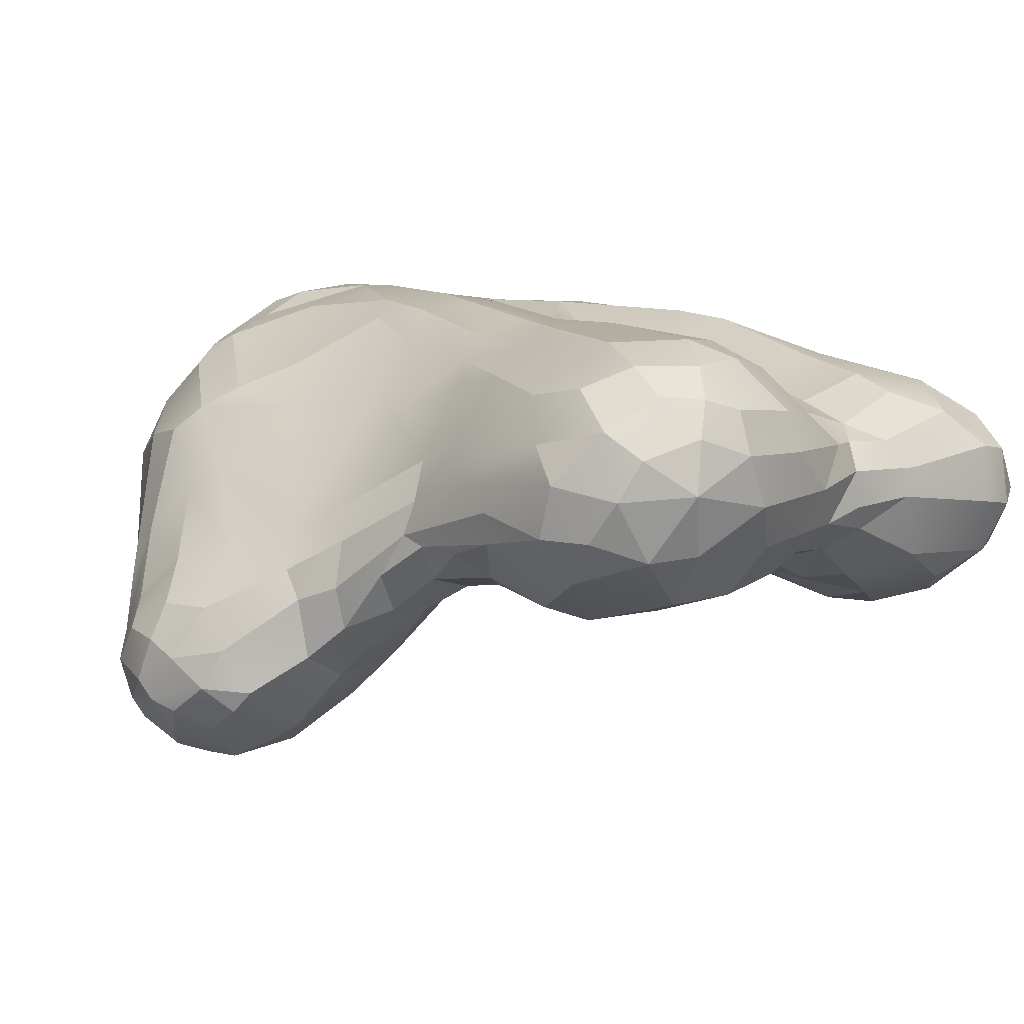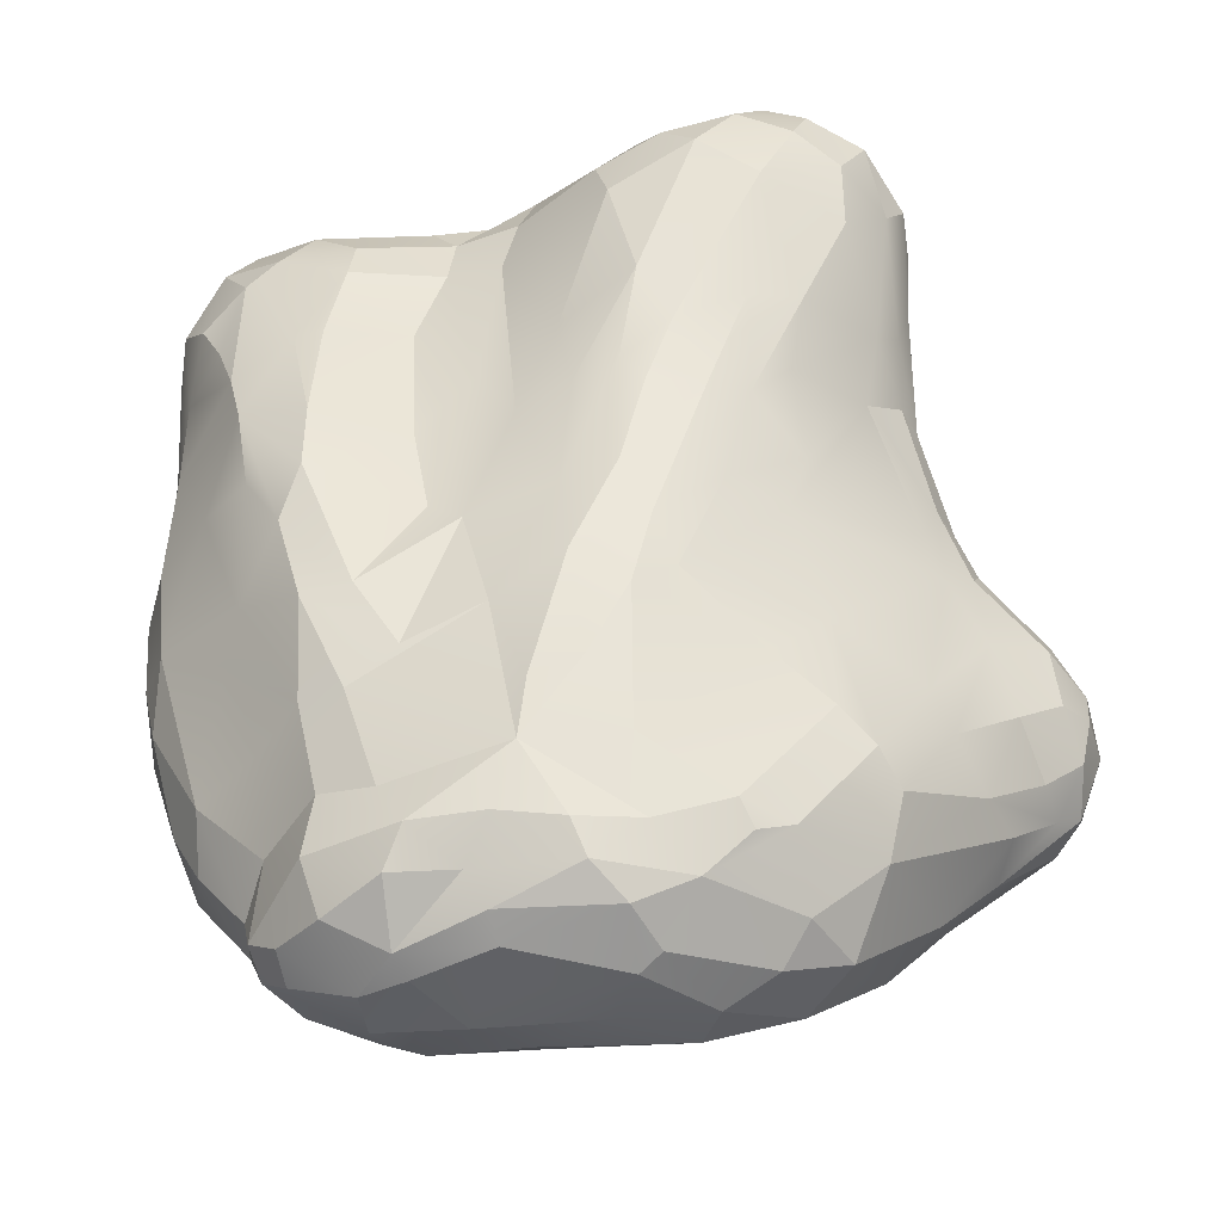
<metadata>
{"format":"obj","ext":"obj","renderer":"f3d","projection":"perspective","resolution":1024,"background":"white","views":[{"elev":10.4,"azim":-44.5,"up":"+Y"},{"elev":-36.4,"azim":-170.9,"up":"+Z"}]}
</metadata>
<code>
o HandPalm2FingerLeft
v -0.619 -0.2533 -0.9575
v -0.8807 -0.4909 -0.6179
v -0.4914 -0.2331 -0.8252
v -0.3509 -0.1159 -1.076
v -0.07355 0.03076 -1.065
v -0.2147 0.01842 -1.236
v -0.1184 0.05372 -1.288
v -0.5677 -0.1642 -1.108
v -0.2188 0.1531 -1.421
v -0.7817 0.06747 0.2938
v -0.7915 0.09509 0.4363
v -0.5501 0.1085 0.2835
v -0.06109 0.1062 0.3088
v 0.2495 0.0727 0.3265
v 0.07121 -0.0024 -0.008788
v -0.472 0.09227 0.1222
v -0.3846 0.01469 -0.1336
v -0.6745 0.03996 0.1411
v -0.4931 -0.0591 -0.1666
v -0.6881 -0.3079 -0.2878
v -0.7606 -0.2066 -0.0667
v -0.3955 -0.1315 -0.4818
v -0.06791 -0.02749 -0.8438
v 0.05779 -0.01198 -0.9007
v -0.05966 0.000968 -0.2162
v 0.2547 -0.08867 -0.162
v 0.0299 -0.03691 -0.5786
v -0.1057 -0.02296 -0.5729
v -0.2006 0.01011 -0.3877
v 0.4352 -0.09842 0.01171
v -0.2252 -0.05725 -0.6229
v -0.2322 0.02311 -0.1792
v 0.5162 -0.1117 -0.7563
v 0.3334 -0.05296 -0.962
v 0.4007 -0.1445 -0.5761
v 0.1773 0.04013 -1.173
v -0.7095 -0.4017 -0.5873
v -0.522 -0.2547 -0.5558
v -0.6781 0.085 0.408
v -0.3058 0.1139 0.4922
v -0.8561 -0.01068 0.1855
v -0.427 0.06017 -1.368
v -0.01478 0.1571 -1.416
v 0.11 0.0976 -1.363
v -0.6604 -0.08883 -1.202
v 0.4564 0.1388 -1.283
v 0.847 -0.07766 0.08627
v 0.6774 -0.1018 0.1062
v 0.8018 -0.08427 0.2573
v 0.5454 0.1118 -1.201
v 0.5524 -0.02352 -1.056
v 0.576 -0.1741 -0.1682
v 0.9394 -0.07163 -0.1911
v 0.9733 -0.03416 -0.383
v 0.7838 -0.1129 -0.6051
v 0.2453 0.7012 0.1234
v 0.515 0.7723 0.1777
v 0.2783 0.6229 0.5244
v 0.2651 0.167 -1.416
v 0.01843 0.1364 0.5005
v -0.08 0.1278 0.7172
v 0.5174 -0.06429 0.1788
v 0.6138 -0.09106 0.2867
v 0.3068 0.05013 0.3623
v -0.9708 0.1248 0.3473
v 0.08578 0.6875 0.2927
v 0.1895 0.7338 -0.1623
v -0.547 0.04309 0.6646
v -0.7469 0.03334 0.7599
v 0.04599 0.1003 0.7613
v 0.2887 0.001521 0.5761
v -0.7008 0.6121 -1.124
v -0.608 0.6644 -1.16
v -0.577 0.704 -1.091
v -1.188 -0.5078 -0.3342
v -1.359 -0.4111 -0.4152
v -1.328 -0.3824 -0.2681
v -1.183 0.1512 -0.3344
v -1.243 0.09362 -0.5313
v -1.078 0.2697 -0.6843
v -0.3221 0.8596 -0.1699
v -0.3857 0.8346 0.1021
v -0.5395 0.7827 0.1177
v -1.172 0.0337 -0.03071
v -1.155 -0.1433 -0.009987
v -1.348 -0.1208 -0.1804
v -0.4587 0.8256 0.3104
v -1.391 -0.2355 -0.2247
v -1.295 -0.2467 -0.1129
v -0.1673 0.8487 -0.2162
v -0.1912 0.8055 0.1441
v -0.3158 0.83 0.1806
v -0.4559 0.7963 -0.4718
v -0.3996 0.8313 -0.3261
v -0.5699 0.7321 -0.1597
v -0.6424 0.7234 0.1192
v -0.6476 0.7774 0.4059
v -0.7877 0.7114 0.4298
v 0.691 0.2896 -1.179
v 0.6429 0.1811 -1.187
v 0.7625 0.08955 -1.048
v -0.4817 0.6698 -1.277
v -0.3789 0.5822 -1.415
v -0.3199 0.7066 -1.356
v -0.797 0.5348 -0.4819
v -0.807 0.5725 -0.7696
v -0.6577 0.6494 -0.6485
v -1.08 0.2139 0.06625
v -0.9233 0.4589 0.253
v -1.011 0.3563 0.3126
v -1.338 -0.002498 -0.2704
v -0.1968 0.8636 -0.4367
v 0.006038 0.8194 -0.542
v -0.3484 0.8439 -0.5402
v -0.9738 -0.3049 -0.907
v -0.8159 -0.1719 -1.114
v -0.9314 -0.1821 -1.052
v -0.8949 0.5066 -0.8539
v -0.9456 0.4298 -0.9394
v -0.3441 0.7966 -0.9409
v -1.026 0.3269 -0.5784
v -1.036 0.2336 0.3712
v -1.031 0.277 0.6348
v -1.01 0.2243 0.4813
v -0.745 0.6715 0.2238
v -1.019 0.4313 0.4944
v -0.9635 0.5214 0.4308
v -1.049 0.3696 0.6405
v -1.044 0.2587 0.2996
v -1.119 0.07908 0.08125
v -1.04 0.2716 -0.05459
v -1.082 0.2249 -0.1661
v -0.7136 0.6045 -0.1793
v -0.7641 0.5777 -0.003889
v -1.145 0.144 -0.8019
v -1.159 0.1144 -0.09852
v -0.8841 0.1391 0.4981
v -1.442 -0.2937 -0.4127
v -1.382 -0.3357 -0.5969
v -1.004 -0.2212 -0.9691
v -0.9884 -0.08633 0.1133
v -1.094 -0.04629 0.08926
v -1.002 0.01537 0.2067
v -1.142 -0.4332 -0.1941
v -1.008 -0.4731 -0.2688
v -1.359 -0.01078 -0.4382
v -1.425 -0.1126 -0.4288
v -1.397 -0.1035 -0.5661
v -0.8491 -0.05035 -1.196
v -1.064 0.13 0.2217
v -1.03 -0.5258 -0.5724
v -0.9491 -0.5385 -0.5048
v -1.183 -0.5227 -0.4653
v -1.141 -0.3482 -0.8033
v -1.022 -0.447 -0.7424
v -1.228 -0.4641 -0.6442
v -1.273 -0.487 -0.5116
v 0.8637 0.2137 -0.9652
v 0.9122 0.3158 -0.8266
v 0.816 0.3761 -0.9892
v -1.302 -0.3164 -0.715
v -1.103 -0.3805 -0.1234
v -1.316 -0.3104 -0.1672
v -1.378 -0.2234 -0.6619
v -1.316 -0.1453 -0.7103
v -0.8027 -0.3736 -0.8095
v -0.8037 -0.289 -0.9546
v -1.292 -0.03574 -0.6618
v -0.8487 -0.3358 -0.1636
v 0.6654 0.03502 -1.087
v -1.018 -0.2224 -0.02129
v -0.8806 -0.4913 -0.4166
v -1.329 -0.408 -0.6075
v -1.143 -0.1071 -0.9118
v -1.198 -0.002017 -0.8327
v -1.428 -0.1531 -0.3251
v -1.448 -0.2394 -0.4681
v -1.412 -0.323 -0.3405
v -0.9099 0.6944 0.6974
v 0.2695 0.7809 -1.027
v -0.07755 0.8518 -0.9748
v 0.1901 0.8255 -1.157
v 0.4318 0.7216 -0.9968
v 0.6689 0.4318 -1.163
v 0.616 0.4253 -1.327
v 0.8265 -0.005751 -0.8049
v 0.9472 0.1433 -0.7541
v 0.8054 0.4805 -0.8478
v 0.7274 0.5898 -0.5016
v 0.6101 0.6273 -0.7986
v 0.5976 0.5526 -1.061
v 0.6326 0.5101 -1.267
v 0.5474 0.2691 -1.343
v -0.3732 0.753 -1.16
v -0.2394 0.8555 -0.7516
v -0.1291 0.5009 -1.46
v -0.3151 0.5481 -1.451
v -0.2376 0.3813 -1.47
v -0.4838 0.3529 -1.457
v 0.4602 0.7192 -1.166
v -0.2368 0.7867 -1.275
v 0.4114 0.6924 -1.322
v 0.2413 0.6607 -1.41
v 0.3475 0.5396 -1.449
v 0.9921 0.05093 -0.5687
v -0.1008 0.8613 -0.8052
v -0.6739 0.02324 -1.304
v -0.0328 0.7426 0.115
v 0.0943 0.7534 -0.2228
v 0.5145 0.7864 -0.01827
v 0.3538 0.801 -0.4295
v 1.036 0.05057 -0.356
v 1.061 0.08972 -0.04009
v 1.057 0.1703 -0.3382
v 0.2423 0.7878 -1.269
v 0.491 0.7905 -0.4518
v 0.226 0.8035 -0.6354
v 1.019 0.2222 -0.5408
v 0.9831 0.3624 -0.5366
v 0.9609 -0.00624 0.1147
v 1.037 0.3025 -0.3537
v -0.7671 0.607 1.194
v -0.9254 0.5572 1.127
v -0.8205 0.7194 1.086
v -0.6938 0.1146 1.038
v -0.968 0.1939 0.9086
v -0.9966 0.02578 -1.091
v 0.9483 -0.01703 0.2946
v 1.029 0.1171 0.2663
v -0.6605 0.1569 -1.387
v -0.7963 0.2914 -1.326
v -0.6333 0.4068 -1.393
v 1.069 0.2519 -0.103
v 1.038 0.2425 0.4092
v 1.045 0.2328 0.1751
v 0.6884 0.6556 -0.3741
v 0.6802 0.7126 -0.01176
v 0.5671 0.7715 -0.1893
v 0.4882 0.7385 -0.7343
v 0.9555 0.444 -0.341
v -0.8997 0.3891 -1.116
v -1.009 0.3251 1.009
v -0.8841 0.2694 1.114
v -0.7126 0.4694 -1.294
v 0.9613 0.4281 0.5296
v 0.9991 0.4209 0.7942
v 0.9084 0.5335 0.7046
v 0.8324 0.5698 -3.8e-05
v 0.2144 0.5944 -1.448
v -0.001685 0.74 -1.36
v 0.0541 0.7811 -1.274
v -0.1445 0.7647 0.3767
v -0.3659 0.8427 0.486
v -0.4163 0.2165 -1.462
v -0.01147 0.6609 -1.414
v -0.01983 0.2352 -1.45
v -0.6311 0.07031 0.9227
v -0.4733 0.1134 1.052
v -0.4236 0.03096 0.8091
v 0.8517 -0.1154 0.5645
v -0.7472 0.2789 1.174
v -0.4368 0.2611 1.16
v 0.4305 -0.0485 0.8584
v 0.5093 -0.1109 0.6514
v 0.1107 0.3887 -1.472
v 0.6982 -0.1361 0.5331
v 0.069 0.1566 0.9651
v 0.2174 0.05418 0.9417
v 0.1802 0.02796 0.8068
v -0.7032 0.7041 1.152
v -0.5911 0.6687 1.181
v 0.7754 -0.1517 -0.1845
v 0.6453 -0.1711 -0.39
v -0.9822 0.4453 1.087
v -0.8044 0.4574 1.218
v 0.1107 0.4895 1.023
v 0.1933 0.526 0.9377
v 0.2735 0.4769 1.038
v 0.05675 0.4127 1.093
v -0.07792 0.2722 1.099
v -0.1796 0.3941 1.162
v 1.032 0.04915 0.5197
v 0.3621 0.7865 -0.7386
v -0.9101 0.728 0.8778
v -0.9721 0.6291 1.029
v 0.7265 0.6938 0.2459
v 0.6 0.6762 0.5212
v 0.365 0.231 -1.409
v 0.3617 0.3607 -1.448
v 0.5377 0.4781 -1.375
v -0.6039 0.5468 1.232
v -0.194 0.08216 0.8334
v 0.2983 0.3076 1.104
v 0.3964 0.1084 1.062
v 0.124 0.226 1.063
v 0.5439 0.5738 -1.323
v -0.6324 0.7843 1.067
v -0.01479 0.839 -1.155
v -0.1984 0.8222 -1.179
v -1.016 0.577 0.8115
v -0.2831 0.8083 0.8105
v 0.005439 0.5825 0.9334
v -0.2372 0.7372 0.9636
v 0.7732 -0.08711 0.8642
v 0.6357 -0.131 0.7349
v -0.6999 0.832 0.7866
v -0.8627 0.08062 0.6984
v -0.7902 0.7877 0.9703
v 0.6861 0.2486 1.139
v -0.3478 0.5263 1.196
v -0.5362 0.3962 1.23
v -0.1884 0.1237 0.9796
v -1.061 0.3277 0.8737
v -1.061 0.4807 0.9149
v 0.06865 0.3023 1.097
v -0.05224 0.1643 0.9581
v 0.772 -0.1294 0.7106
v 0.9217 0.06641 0.9882
v 0.8364 0.2211 1.111
v 0.947 0.2536 1.05
v 0.2036 0.5795 0.7721
v 0.04111 0.6188 0.7472
v -0.02876 0.5024 1.09
v 0.6191 -0.004532 0.9945
v 0.5166 0.6787 0.5273
v 0.472 0.6421 0.7734
v 0.8758 0.4891 0.9539
v 0.6845 0.6057 0.8768
v 0.7761 0.5968 0.8008
v 0.8406 0.5696 0.5844
v 0.7808 0.06918 1.06
v 0.9814 0.3894 0.2884
v 0.9271 -0.04845 0.7456
v 0.8162 0.4005 1.097
v -0.4282 0.7849 1.028
v -0.5275 0.8392 0.9319
v 1.015 0.09163 0.7899
v 0.9947 0.4057 -0.04382
v 0.602 0.5342 1.019
v 0.4641 0.5971 0.9042
v 0.7799 0.6271 0.4274
v 0.71 0.4207 1.105
v 1.008 0.1963 0.9515
v 1.051 0.2669 0.7335
v 0.3492 0.391 1.09
v -0.3348 0.6379 1.142
f 1 3 2
f 4 6 5
f 7 5 6
f 6 4 8
f 6 9 7
f 10 12 11
f 13 15 14
f 16 18 17
f 19 21 20
f 17 19 22
f 5 24 23
f 25 27 26
f 27 29 28
f 18 16 10
f 15 26 30
f 31 29 22
f 29 32 17
f 33 35 34
f 36 24 5
f 31 5 23
f 37 3 38
f 22 29 17
f 19 18 21
f 12 40 39
f 21 18 41
f 18 19 17
f 42 6 8
f 34 35 27
f 23 28 31
f 43 44 9
f 45 42 8
f 7 44 36
f 44 46 36
f 3 5 31
f 32 29 25
f 47 49 48
f 7 36 5
f 16 32 13
f 50 51 46
f 15 30 14
f 35 52 26
f 29 27 25
f 5 3 4
f 20 38 22
f 9 6 42
f 53 55 54
f 56 58 57
f 44 59 46
f 41 18 10
f 60 61 40
f 30 48 62
f 63 64 62
f 1 4 3
f 4 1 8
f 23 24 28
f 31 28 29
f 10 65 41
f 30 62 14
f 48 52 47
f 56 67 66
f 16 12 10
f 34 27 24
f 68 69 39
f 70 64 71
f 60 64 70
f 16 13 12
f 60 14 64
f 15 13 32
f 19 20 22
f 3 31 38
f 22 38 31
f 15 25 26
f 14 60 13
f 52 48 30
f 72 74 73
f 75 77 76
f 78 80 79
f 81 83 82
f 84 86 85
f 82 83 87
f 88 89 86
f 90 92 91
f 93 95 94
f 96 83 94
f 83 97 87
f 98 97 96
f 96 94 95
f 99 101 100
f 102 104 103
f 105 107 106
f 108 110 109
f 84 111 86
f 90 113 112
f 93 114 107
f 115 117 116
f 96 97 83
f 72 119 118
f 107 114 120
f 107 120 106
f 107 105 93
f 118 121 105
f 51 34 36
f 122 124 123
f 125 98 96
f 126 127 110
f 128 129 123
f 130 129 108
f 110 108 129
f 131 133 132
f 108 131 132
f 108 109 131
f 109 133 131
f 109 134 133
f 93 133 95
f 118 105 106
f 118 119 80
f 135 80 119
f 118 80 121
f 78 136 132
f 121 80 78
f 124 65 137
f 138 139 76
f 117 115 140
f 108 84 130
f 141 143 142
f 16 17 32
f 75 145 144
f 108 136 84
f 28 24 27
f 146 148 147
f 149 45 116
f 129 130 150
f 2 152 151
f 152 153 151
f 115 155 154
f 155 151 156
f 76 157 75
f 158 160 159
f 161 154 156
f 162 163 144
f 148 165 164
f 156 151 153
f 99 160 158
f 155 167 166
f 129 128 126
f 105 133 93
f 168 148 79
f 169 21 162
f 129 122 123
f 129 126 110
f 118 74 72
f 3 37 2
f 101 170 100
f 156 154 155
f 85 141 142
f 171 162 21
f 145 172 169
f 38 172 37
f 37 152 2
f 20 21 169
f 169 172 20
f 167 1 166
f 162 89 163
f 162 144 145
f 85 162 171
f 2 151 155
f 145 75 152
f 77 144 163
f 162 85 89
f 89 88 163
f 169 162 145
f 75 153 152
f 37 172 152
f 173 139 161
f 76 139 173
f 148 168 165
f 76 173 157
f 161 164 174
f 165 175 174
f 165 168 135
f 176 111 147
f 148 177 147
f 147 111 146
f 173 161 156
f 76 178 138
f 135 168 79
f 76 77 178
f 80 135 79
f 177 164 139
f 178 163 88
f 148 164 177
f 178 77 163
f 86 176 88
f 177 176 147
f 167 115 116
f 98 127 179
f 161 174 140
f 165 135 175
f 111 176 86
f 164 165 174
f 111 136 78
f 180 182 181
f 134 125 96
f 180 183 182
f 125 134 109
f 184 99 185
f 170 101 186
f 105 121 132
f 187 101 158
f 188 190 189
f 188 160 184
f 184 192 191
f 99 193 185
f 100 193 99
f 132 121 78
f 81 82 92
f 101 187 186
f 160 188 159
f 120 194 74
f 99 184 160
f 112 81 90
f 120 114 195
f 196 198 197
f 197 198 199
f 73 74 102
f 183 191 200
f 74 194 102
f 98 125 127
f 201 104 102
f 122 150 65
f 141 85 171
f 111 84 136
f 112 114 94
f 94 114 93
f 79 146 78
f 81 112 94
f 178 88 138
f 75 157 153
f 156 153 157
f 152 172 145
f 157 173 156
f 116 45 167
f 34 24 36
f 45 8 167
f 51 186 55
f 202 204 203
f 15 32 25
f 201 102 194
f 103 197 199
f 133 105 132
f 120 74 106
f 158 159 187
f 205 186 187
f 172 38 20
f 206 181 195
f 99 158 101
f 191 188 184
f 155 166 2
f 154 140 115
f 77 75 144
f 149 207 45
f 139 138 177
f 88 176 138
f 164 161 139
f 155 115 167
f 79 148 146
f 161 140 154
f 42 45 207
f 166 1 2
f 89 85 86
f 138 176 177
f 66 209 208
f 118 106 74
f 210 211 67
f 212 214 213
f 202 215 200
f 216 217 211
f 200 182 183
f 71 64 63
f 64 14 62
f 171 41 141
f 54 212 53
f 218 205 187
f 188 219 159
f 53 213 220
f 218 219 221
f 222 224 223
f 218 221 214
f 225 226 69
f 149 116 117
f 227 174 175
f 54 55 205
f 227 117 174
f 228 220 229
f 149 117 227
f 149 230 207
f 167 8 1
f 231 232 230
f 214 233 213
f 149 231 230
f 234 229 235
f 150 142 143
f 236 238 237
f 236 239 216
f 236 189 239
f 240 219 188
f 159 218 187
f 135 119 241
f 205 218 214
f 242 226 243
f 231 241 244
f 245 247 246
f 244 241 72
f 72 241 119
f 73 102 72
f 102 244 72
f 220 228 47
f 237 248 236
f 102 103 232
f 244 102 232
f 232 199 230
f 232 103 199
f 235 213 233
f 203 204 249
f 209 90 208
f 201 251 250
f 91 253 252
f 199 198 254
f 210 238 211
f 210 67 56
f 197 104 255
f 103 104 197
f 56 57 210
f 111 78 146
f 254 256 9
f 250 104 201
f 257 259 258
f 209 66 67
f 260 49 228
f 258 262 261
f 71 264 263
f 54 205 212
f 265 59 256
f 63 264 71
f 266 63 49
f 63 48 49
f 267 269 268
f 269 70 71
f 48 63 62
f 268 269 263
f 270 222 271
f 186 205 55
f 232 231 244
f 170 51 50
f 53 47 272
f 238 216 211
f 35 26 27
f 33 51 55
f 219 240 221
f 272 52 273
f 273 55 272
f 47 52 272
f 274 275 223
f 276 278 277
f 40 12 13
f 279 281 280
f 229 282 228
f 170 186 51
f 95 134 96
f 273 33 55
f 216 239 283
f 189 240 188
f 284 285 224
f 286 57 287
f 265 196 255
f 251 203 250
f 184 185 192
f 288 289 193
f 55 53 272
f 59 44 43
f 59 288 46
f 250 255 104
f 211 217 209
f 265 255 249
f 289 265 249
f 7 9 44
f 43 9 256
f 9 42 254
f 198 265 256
f 204 290 289
f 254 198 256
f 185 193 289
f 289 249 204
f 288 193 46
f 43 256 59
f 203 215 202
f 170 50 100
f 291 222 275
f 117 140 174
f 21 41 171
f 175 241 227
f 273 35 33
f 283 183 180
f 61 292 40
f 227 241 231
f 217 216 283
f 293 295 294
f 113 206 112
f 82 87 92
f 26 52 30
f 47 228 49
f 273 52 35
f 289 59 265
f 36 46 51
f 110 127 109
f 196 197 255
f 100 50 193
f 191 192 200
f 296 290 204
f 133 134 95
f 203 255 250
f 296 200 192
f 270 271 297
f 185 289 290
f 288 59 289
f 203 251 215
f 290 296 192
f 265 198 196
f 113 181 206
f 298 251 299
f 298 182 251
f 215 251 182
f 194 181 299
f 215 182 200
f 179 127 300
f 192 185 290
f 127 126 300
f 296 202 200
f 113 283 181
f 201 299 251
f 181 283 180
f 149 227 231
f 194 299 201
f 113 90 209
f 70 269 267
f 283 239 183
f 224 222 270
f 208 90 91
f 301 303 302
f 304 263 305
f 113 209 217
f 202 296 204
f 253 87 306
f 193 50 46
f 109 127 125
f 11 12 39
f 269 71 263
f 137 11 307
f 306 98 179
f 225 258 261
f 142 130 85
f 284 308 306
f 252 253 301
f 216 238 236
f 294 309 293
f 213 53 212
f 179 284 306
f 284 224 308
f 310 311 281
f 262 312 280
f 313 314 128
f 135 241 175
f 128 123 313
f 312 259 292
f 314 313 242
f 300 284 179
f 224 285 223
f 315 280 295
f 295 293 315
f 266 305 264
f 69 307 11
f 311 262 280
f 280 316 295
f 260 317 266
f 280 312 316
f 11 137 10
f 279 280 315
f 260 266 49
f 318 320 319
f 274 223 285
f 66 321 58
f 257 258 225
f 252 301 322
f 70 316 61
f 259 312 258
f 267 268 295
f 242 313 226
f 276 323 279
f 268 324 294
f 323 276 302
f 225 261 243
f 314 126 128
f 66 58 56
f 67 211 209
f 98 306 97
f 47 53 220
f 325 58 326
f 327 329 328
f 316 70 267
f 329 247 330
f 58 325 57
f 68 40 259
f 268 294 295
f 314 274 285
f 307 69 226
f 213 229 220
f 58 321 326
f 261 262 311
f 261 275 243
f 331 294 324
f 13 60 40
f 324 268 263
f 331 309 294
f 280 281 311
f 235 332 234
f 304 324 263
f 266 264 63
f 222 291 271
f 39 40 68
f 312 292 316
f 123 137 307
f 314 242 274
f 225 69 257
f 70 61 60
f 292 61 316
f 242 243 274
f 330 247 245
f 257 69 68
f 226 123 307
f 260 333 317
f 275 222 223
f 142 150 130
f 327 328 334
f 335 301 336
f 136 108 132
f 65 150 143
f 85 130 84
f 317 305 266
f 123 124 137
f 287 57 325
f 260 228 282
f 236 248 240
f 233 221 240
f 252 322 208
f 318 331 304
f 233 214 221
f 333 337 318
f 260 282 333
f 283 113 217
f 255 203 249
f 51 33 34
f 312 262 258
f 212 205 214
f 235 338 332
f 159 219 218
f 236 240 189
f 68 259 257
f 328 340 339
f 286 332 248
f 92 253 91
f 341 332 286
f 286 237 238
f 286 238 210
f 239 189 190
f 188 191 190
f 183 239 190
f 328 326 340
f 286 210 57
f 183 190 191
f 253 306 336
f 83 81 94
f 181 182 298
f 299 181 298
f 91 252 208
f 90 81 92
f 329 327 247
f 246 234 245
f 297 308 224
f 120 195 181
f 195 114 112
f 194 120 181
f 342 334 339
f 339 334 328
f 206 195 112
f 336 301 253
f 87 253 92
f 87 97 306
f 303 301 335
f 336 297 335
f 224 270 297
f 308 336 306
f 336 308 297
f 335 297 271
f 301 302 322
f 343 337 344
f 66 322 321
f 293 345 279
f 346 291 310
f 315 293 279
f 278 276 279
f 66 208 322
f 277 302 276
f 311 310 291
f 277 321 322
f 345 339 278
f 279 323 281
f 295 316 267
f 310 281 323
f 345 342 339
f 303 346 323
f 335 271 346
f 277 340 321
f 302 277 322
f 310 323 346
f 318 304 333
f 278 340 277
f 339 340 278
f 291 275 311
f 271 291 346
f 346 303 335
f 327 334 320
f 345 278 279
f 321 340 326
f 41 65 143
f 287 326 328
f 318 337 343
f 334 342 309
f 331 319 309
f 345 309 342
f 317 304 305
f 275 261 311
f 334 319 320
f 129 150 122
f 226 225 243
f 143 141 41
f 330 341 329
f 287 328 329
f 319 334 309
f 243 275 274
f 345 293 309
f 235 233 338
f 331 318 319
f 341 286 287
f 325 326 287
f 320 318 343
f 286 248 237
f 123 226 313
f 65 124 122
f 229 213 235
f 287 329 341
f 263 264 305
f 10 137 65
f 240 248 338
f 240 338 233
f 314 300 126
f 327 246 247
f 69 11 39
f 331 324 304
f 246 320 343
f 343 344 246
f 341 330 245
f 332 338 248
f 332 341 245
f 234 332 245
f 344 234 246
f 333 304 317
f 320 246 327
f 234 344 282
f 282 229 234
f 337 282 344
f 337 333 282
f 302 303 323
f 42 230 254
f 300 314 285
f 230 42 207
f 292 259 40
f 230 199 254
f 285 284 300

</code>
